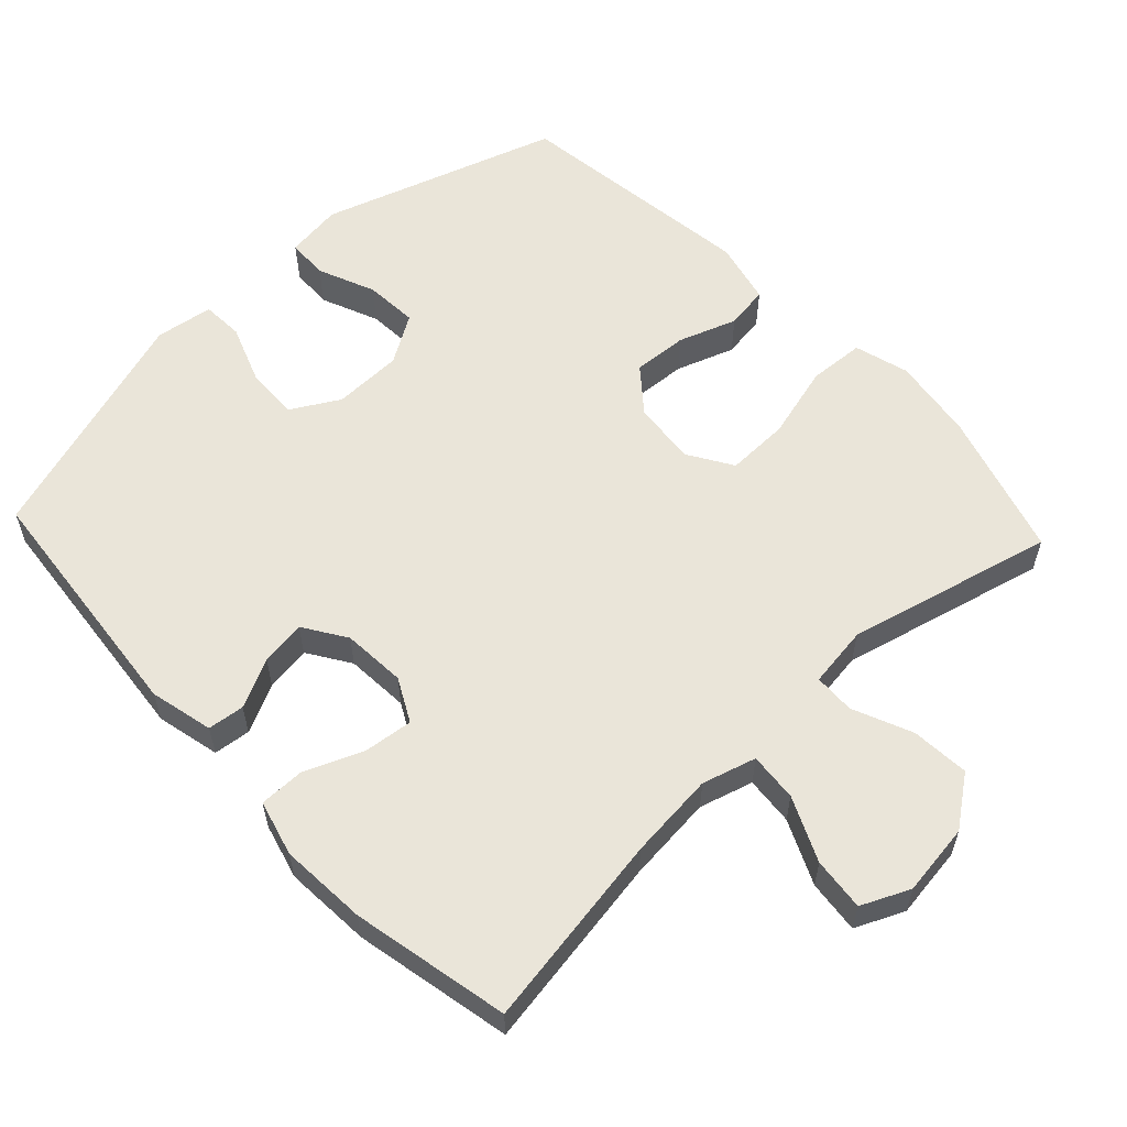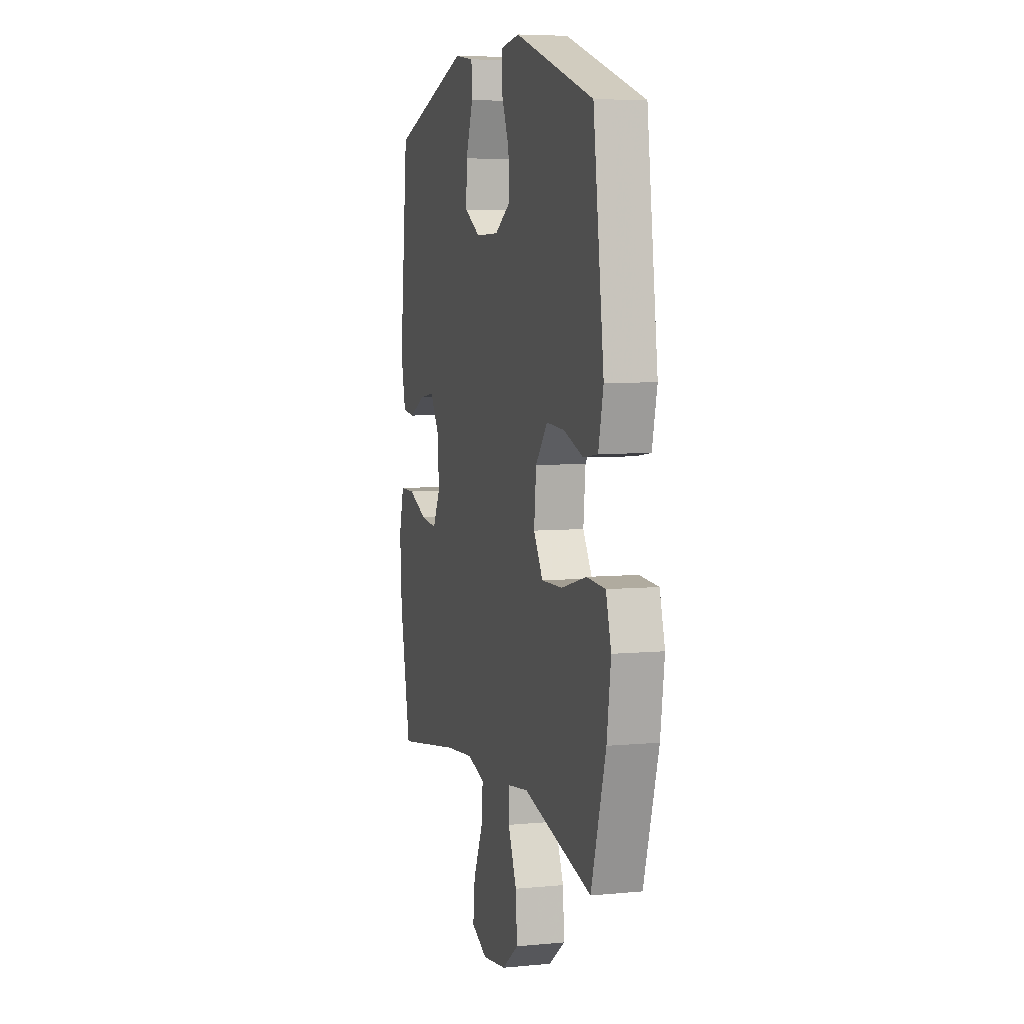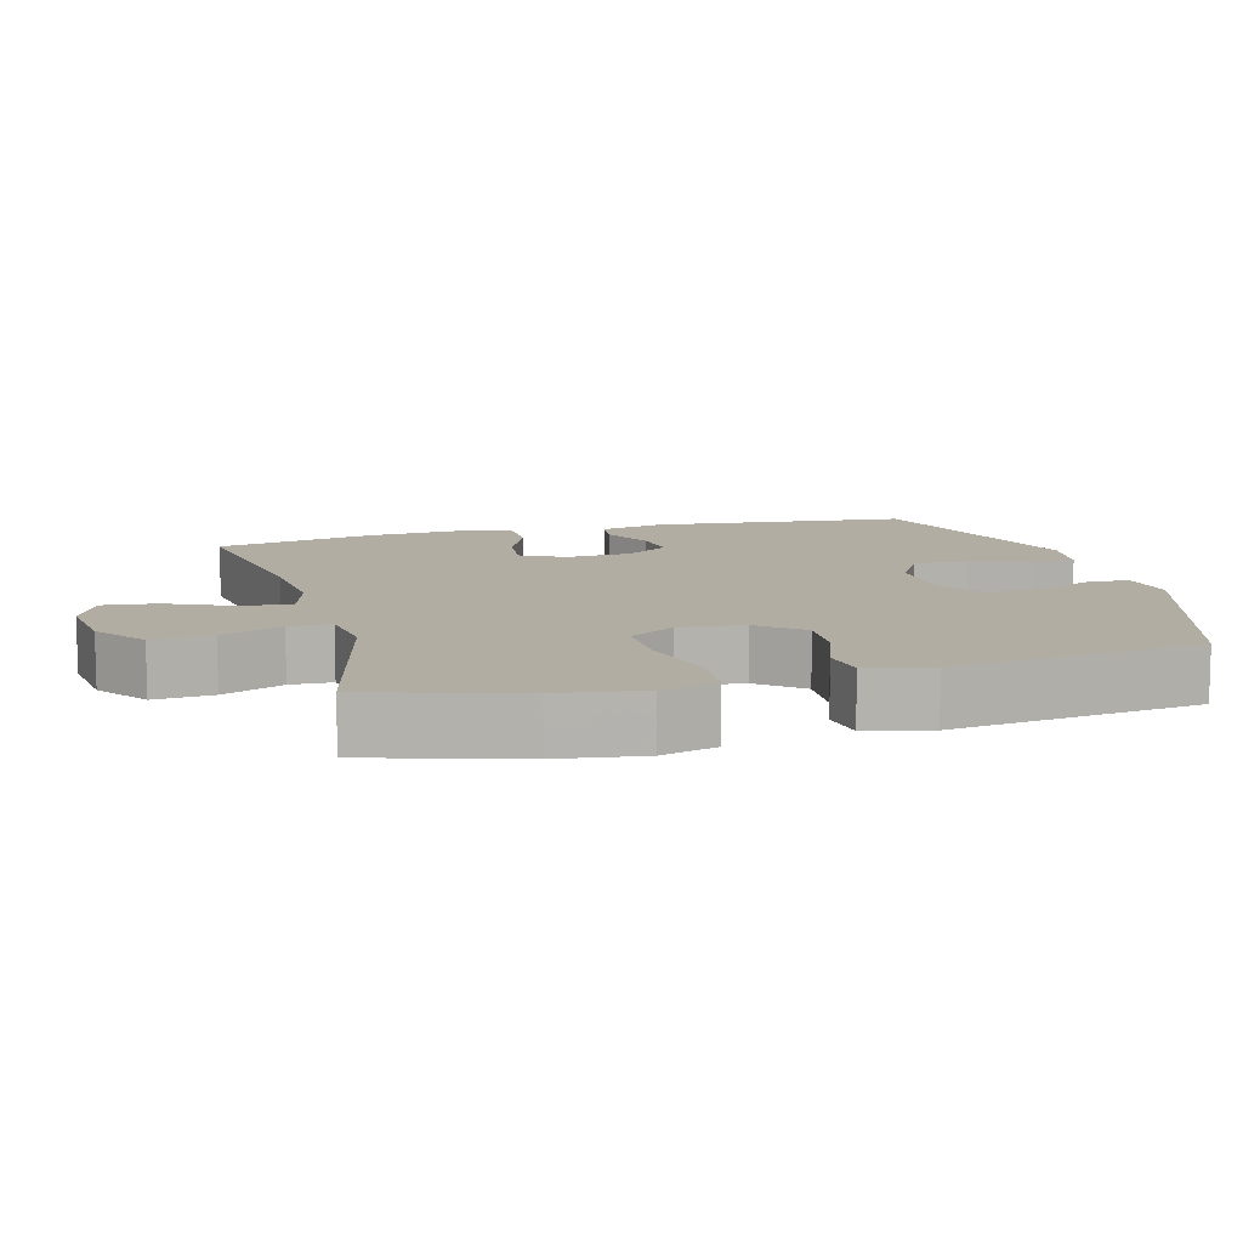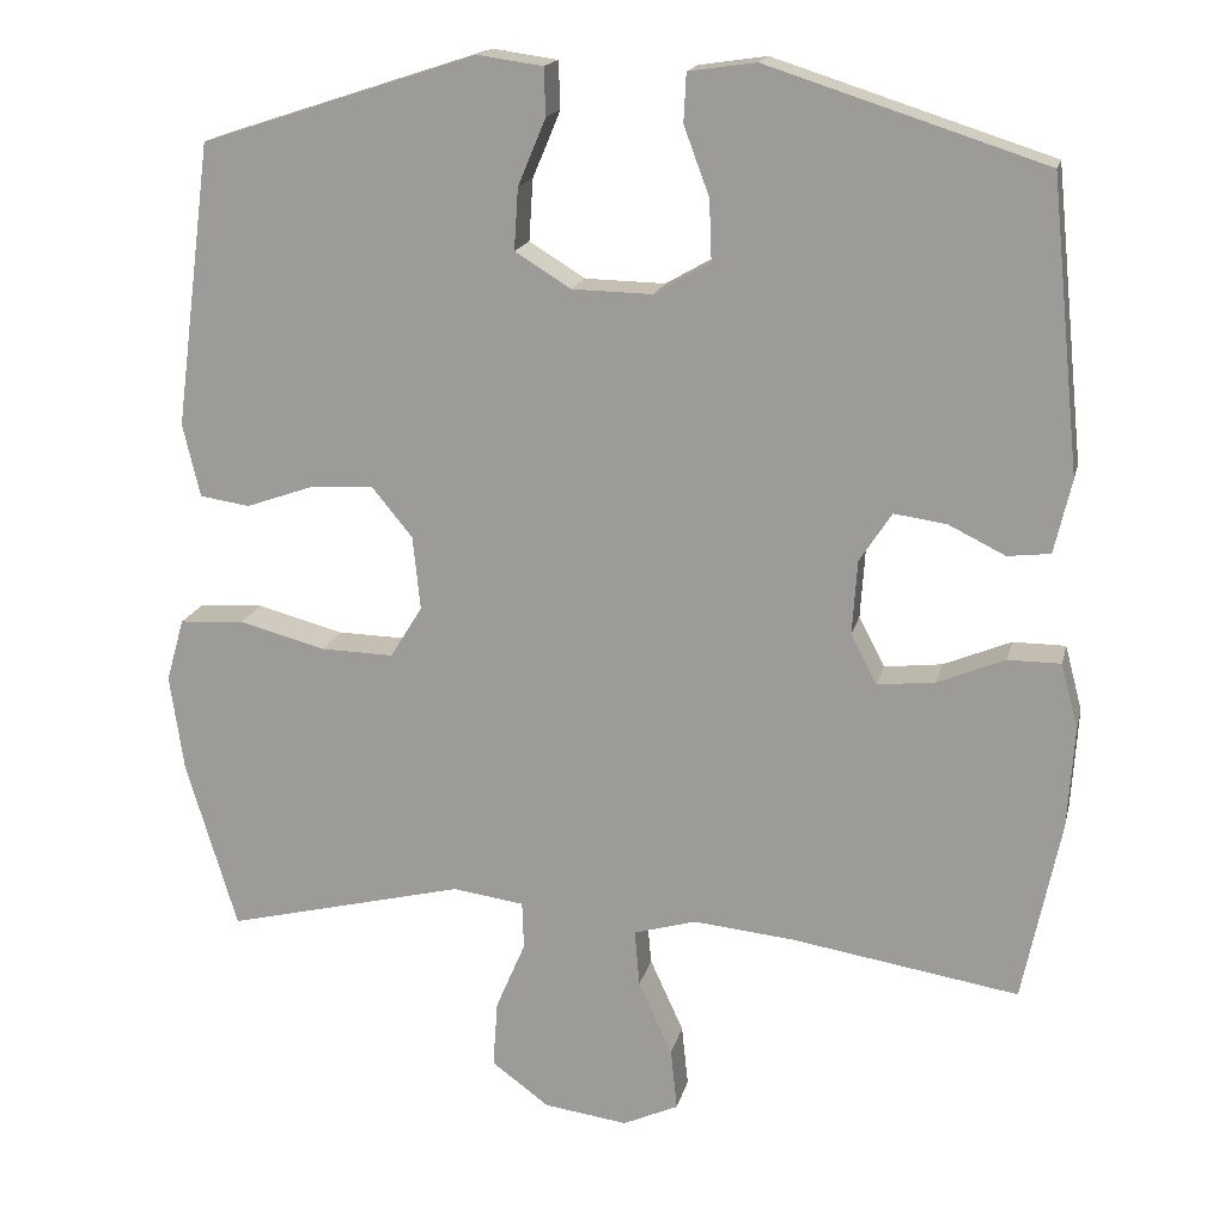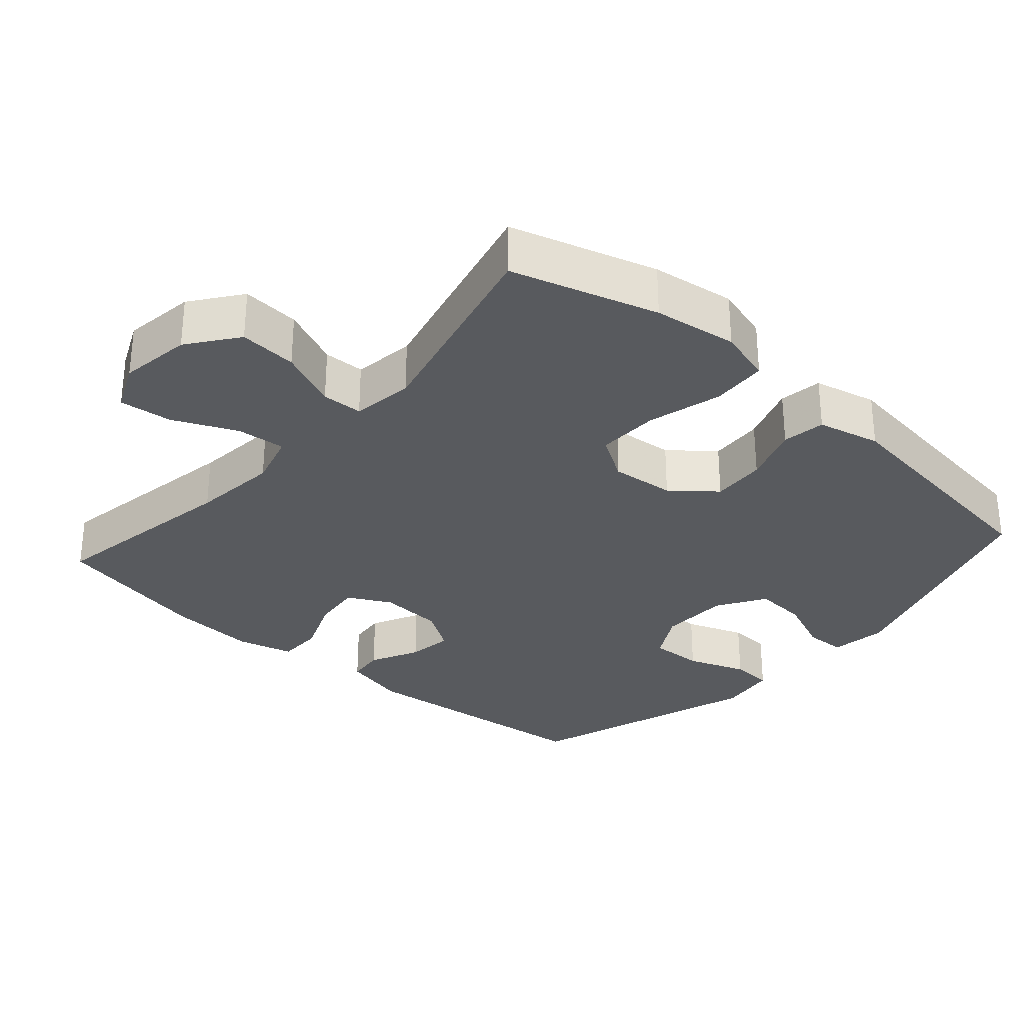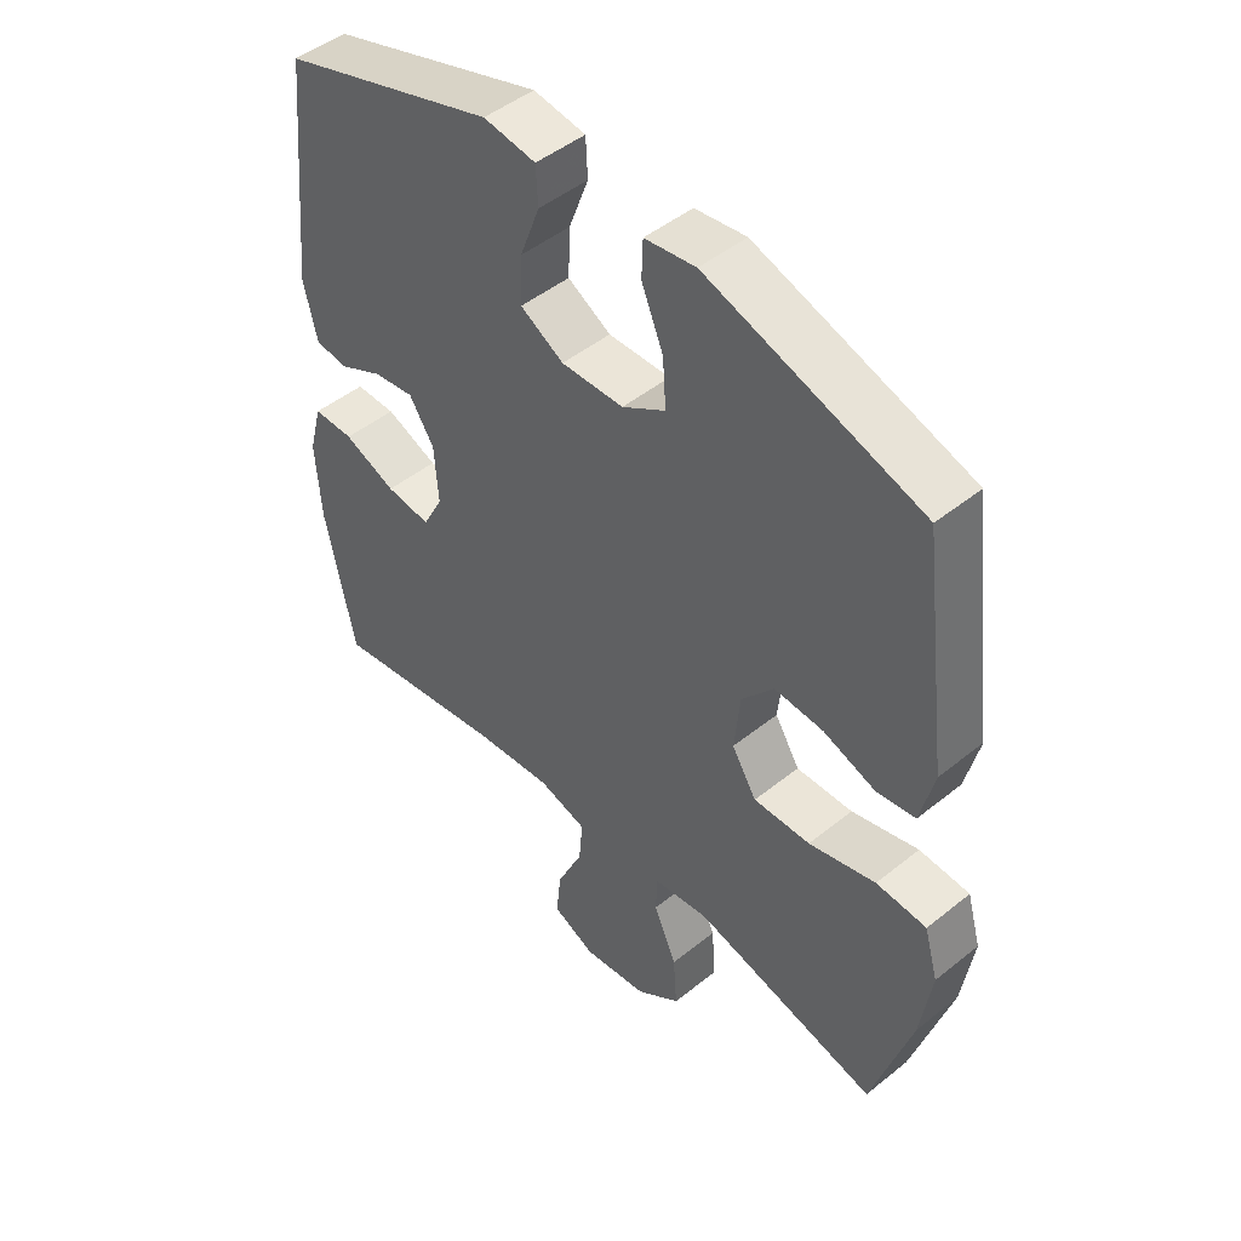
<metadata>
{"format":"obj","ext":"obj","renderer":"f3d","projection":"perspective","resolution":1024,"background":"white","views":[{"elev":58.3,"azim":136.8,"up":"+Y"},{"elev":6.1,"azim":-105.9,"up":"+Z"},{"elev":10.6,"azim":-105.2,"up":"+Y"},{"elev":17.2,"azim":12.8,"up":"+Z"},{"elev":-30.6,"azim":-131.6,"up":"+Y"},{"elev":47.6,"azim":-132.2,"up":"+Z"}]}
</metadata>
<code>
v 0.5 0.07 0.5
v 0.536 0.07 0.147
v 0.515 0.07 0.057
v 0.463 0.07 0.051
v 0.394 0.07 0.085
v 0.33 0.07 0.094
v 0.291 0.07 0.034
v 0.285 0.07 -0.056
v 0.317 0.07 -0.117
v 0.387 0.07 -0.109
v 0.469 0.07 -0.075
v 0.533 0.07 -0.075
v 0.554 0.07 -0.154
v 0.546 0.07 -0.277
v 0.5 0.07 -0.5
v 0.223 0.07 -0.455
v 0.1 0.07 -0.443
v 0.024 0.07 -0.465
v 0.03 0.07 -0.534
v 0.071 0.07 -0.624
v 0.079 0.07 -0.699
v 0.011 0.07 -0.73
v -0.091 0.07 -0.716
v -0.161 0.07 -0.664
v -0.155 0.07 -0.582
v -0.119 0.07 -0.498
v -0.121 0.07 -0.44
v -0.208 0.07 -0.428
v -0.5 0.07 -0.5
v -0.562 0.07 -0.294
v -0.579 0.07 -0.176
v -0.557 0.07 -0.099
v -0.478 0.07 -0.094
v -0.373 0.07 -0.122
v -0.284 0.07 -0.124
v -0.245 0.07 -0.061
v -0.254 0.07 0.029
v -0.304 0.07 0.09
v -0.381 0.07 0.085
v -0.463 0.07 0.056
v -0.524 0.07 0.065
v -0.545 0.07 0.154
v -0.5 0.07 0.5
v -0.165 0.07 0.609
v -0.085 0.07 0.598
v -0.083 0.07 0.54
v -0.117 0.07 0.459
v -0.122 0.07 0.384
v -0.054 0.07 0.342
v 0.044 0.07 0.34
v 0.112 0.07 0.379
v 0.109 0.07 0.454
v 0.078 0.07 0.537
v 0.081 0.07 0.596
v 0.163 0.07 0.608
v 0.5 0 0.5
v 0.536 0 0.147
v 0.515 0 0.057
v 0.463 0 0.051
v 0.394 0 0.085
v 0.33 0 0.094
v 0.291 0 0.034
v 0.285 0 -0.056
v 0.317 0 -0.117
v 0.387 0 -0.109
v 0.469 0 -0.075
v 0.533 0 -0.075
v 0.554 0 -0.154
v 0.546 0 -0.277
v 0.5 0 -0.5
v 0.223 0 -0.455
v 0.1 0 -0.443
v 0.024 0 -0.465
v 0.03 0 -0.534
v 0.071 0 -0.624
v 0.079 0 -0.699
v 0.011 0 -0.73
v -0.091 0 -0.716
v -0.161 0 -0.664
v -0.155 0 -0.582
v -0.119 0 -0.498
v -0.121 0 -0.44
v -0.208 0 -0.428
v -0.5 0 -0.5
v -0.562 0 -0.294
v -0.579 0 -0.176
v -0.557 0 -0.099
v -0.478 0 -0.094
v -0.373 0 -0.122
v -0.284 0 -0.124
v -0.245 0 -0.061
v -0.254 0 0.029
v -0.304 0 0.09
v -0.381 0 0.085
v -0.463 0 0.056
v -0.524 0 0.065
v -0.545 0 0.154
v -0.5 0 0.5
v -0.165 0 0.609
v -0.085 0 0.598
v -0.083 0 0.54
v -0.117 0 0.459
v -0.122 0 0.384
v -0.054 0 0.342
v 0.044 0 0.34
v 0.112 0 0.379
v 0.109 0 0.454
v 0.078 0 0.537
v 0.081 0 0.596
v 0.163 0 0.608
f 52 53 54 55
f 51 52 55 1
f 50 51 1 2
f 49 50 2 3
f 44 45 46 47
f 44 47 48
f 43 44 48
f 42 43 48 49
f 39 40 41 42
f 38 39 42 49
f 31 32 33 34
f 31 34 35
f 28 29 30 31
f 27 28 31 35
f 23 24 25 26
f 23 26 27
f 22 23 27
f 19 20 21 22
f 18 19 22 27
f 17 18 27 35
f 13 14 15 16
f 10 11 12 13
f 9 10 13 16
f 8 9 16 17
f 49 3 4 5
f 49 5 6
f 37 38 49 6
f 36 37 6 7
f 17 35 36
f 7 8 17 36
f 110 109 108 107
f 56 110 107 106
f 57 56 106 105
f 58 57 105 104
f 102 101 100 99
f 103 102 99
f 103 99 98
f 104 103 98 97
f 97 96 95 94
f 104 97 94 93
f 89 88 87 86
f 90 89 86
f 86 85 84 83
f 90 86 83 82
f 81 80 79 78
f 82 81 78
f 82 78 77
f 77 76 75 74
f 82 77 74 73
f 90 82 73 72
f 71 70 69 68
f 68 67 66 65
f 71 68 65 64
f 72 71 64 63
f 60 59 58 104
f 61 60 104
f 61 104 93 92
f 62 61 92 91
f 91 90 72
f 91 72 63 62
f 1 56 57 2
f 2 57 58 3
f 3 58 59 4
f 4 59 60 5
f 5 60 61 6
f 6 61 62 7
f 7 62 63 8
f 8 63 64 9
f 9 64 65 10
f 10 65 66 11
f 11 66 67 12
f 12 67 68 13
f 13 68 69 14
f 14 69 70 15
f 15 70 71 16
f 16 71 72 17
f 17 72 73 18
f 18 73 74 19
f 19 74 75 20
f 20 75 76 21
f 21 76 77 22
f 22 77 78 23
f 23 78 79 24
f 24 79 80 25
f 25 80 81 26
f 26 81 82 27
f 27 82 83 28
f 28 83 84 29
f 29 84 85 30
f 30 85 86 31
f 31 86 87 32
f 32 87 88 33
f 33 88 89 34
f 34 89 90 35
f 35 90 91 36
f 36 91 92 37
f 37 92 93 38
f 38 93 94 39
f 39 94 95 40
f 40 95 96 41
f 41 96 97 42
f 42 97 98 43
f 43 98 99 44
f 44 99 100 45
f 45 100 101 46
f 46 101 102 47
f 47 102 103 48
f 48 103 104 49
f 49 104 105 50
f 50 105 106 51
f 51 106 107 52
f 52 107 108 53
f 53 108 109 54
f 54 109 110 55
f 55 110 56 1

</code>
